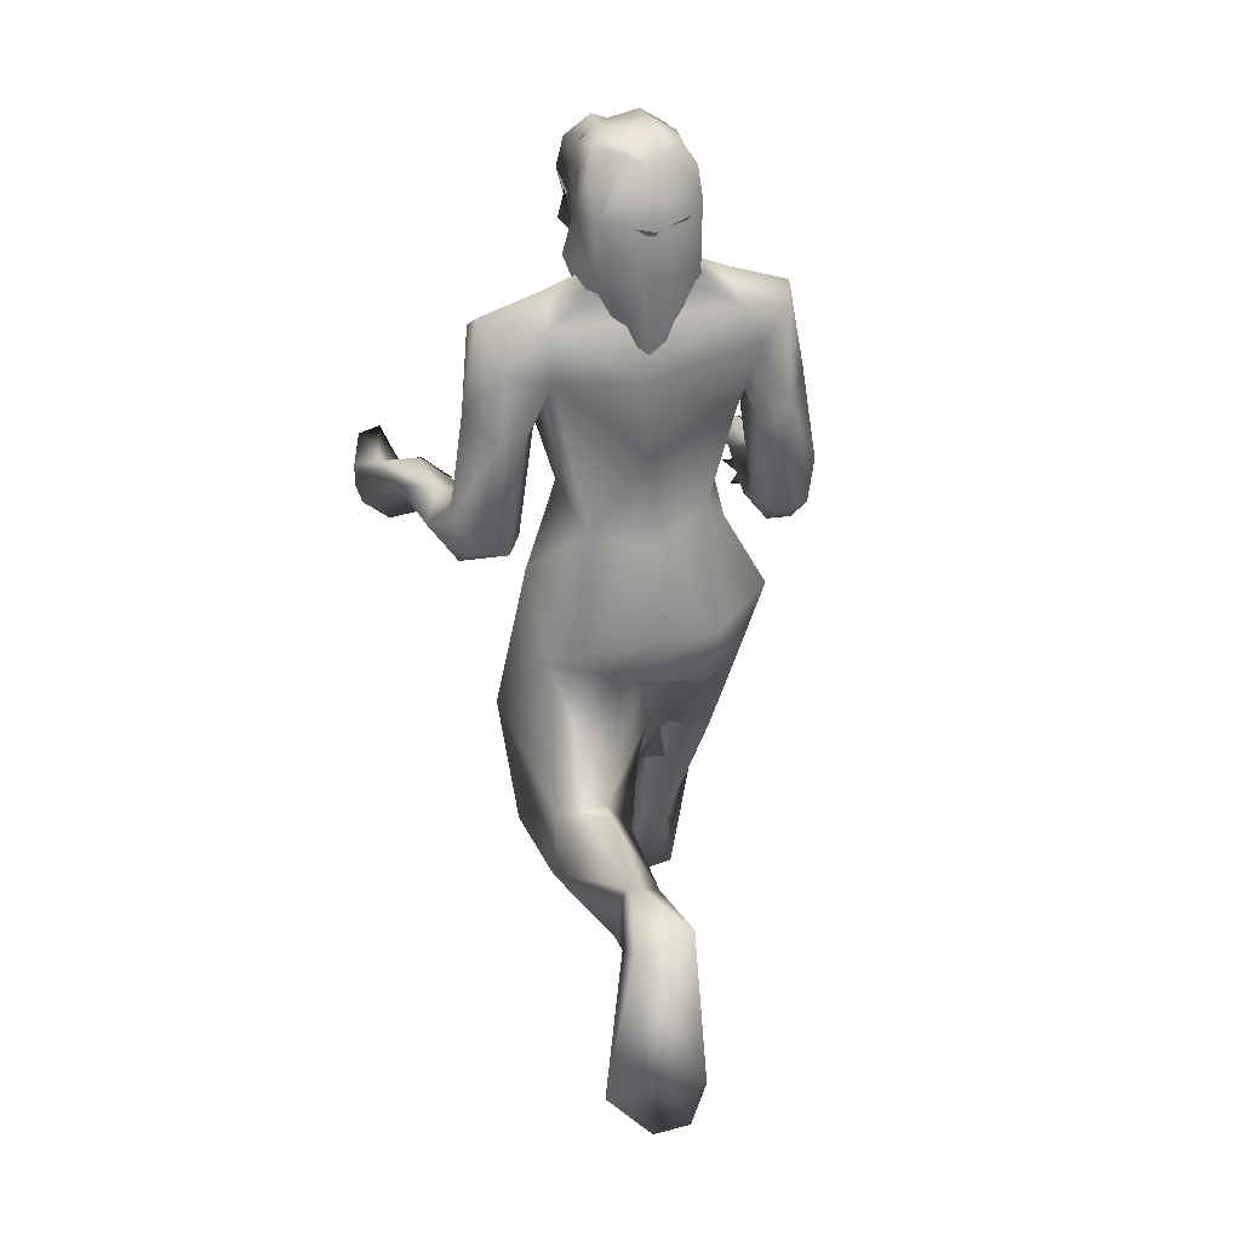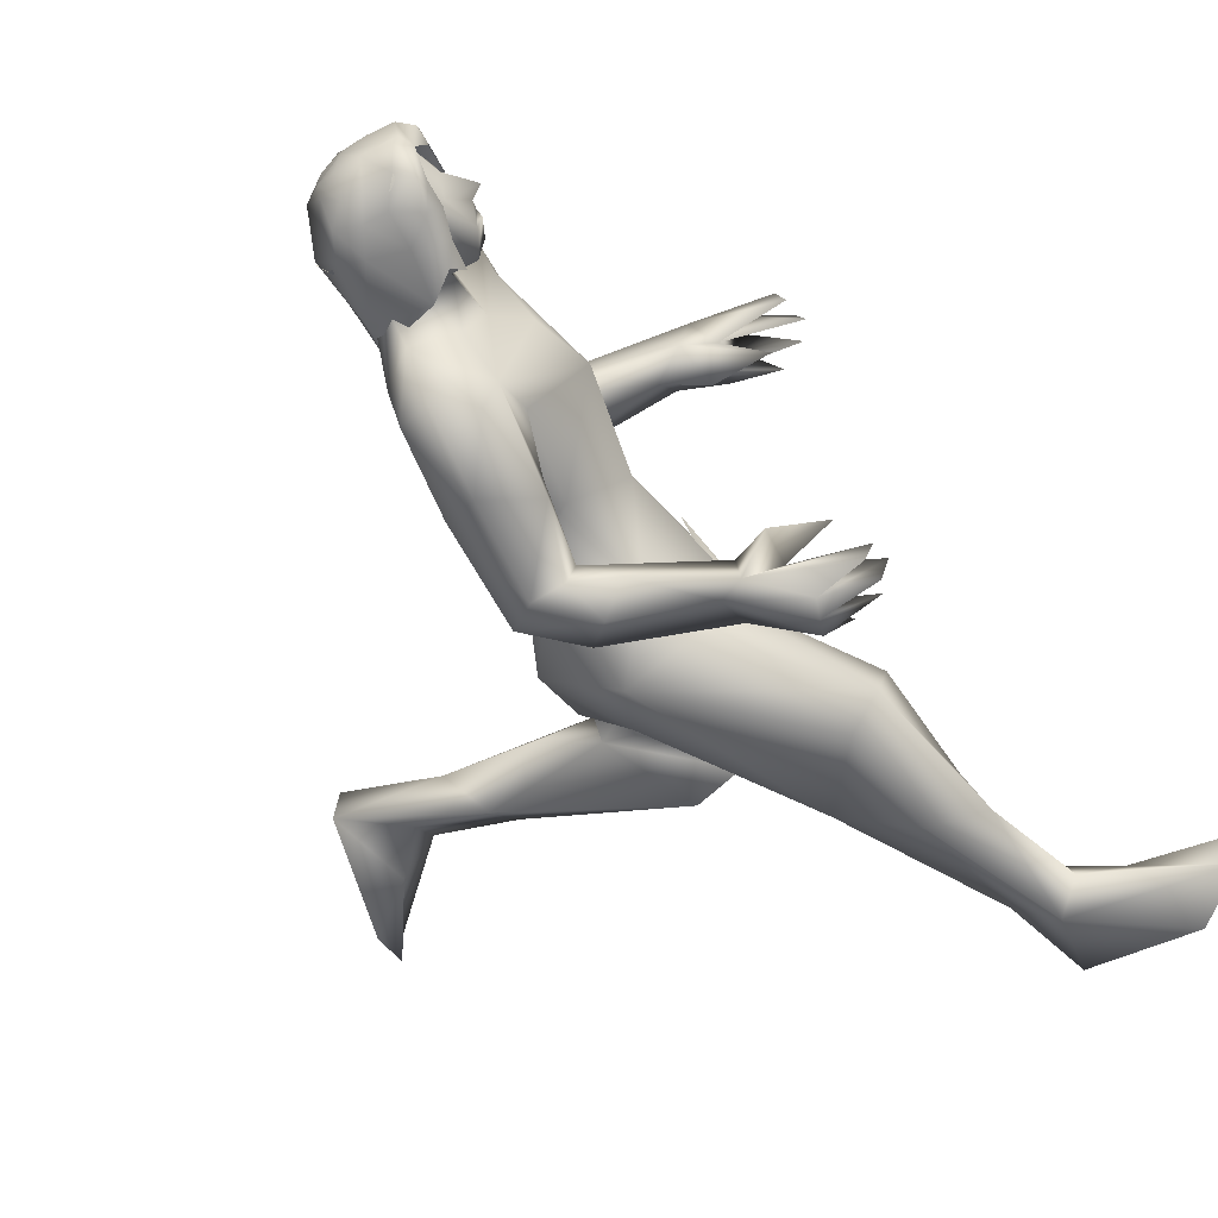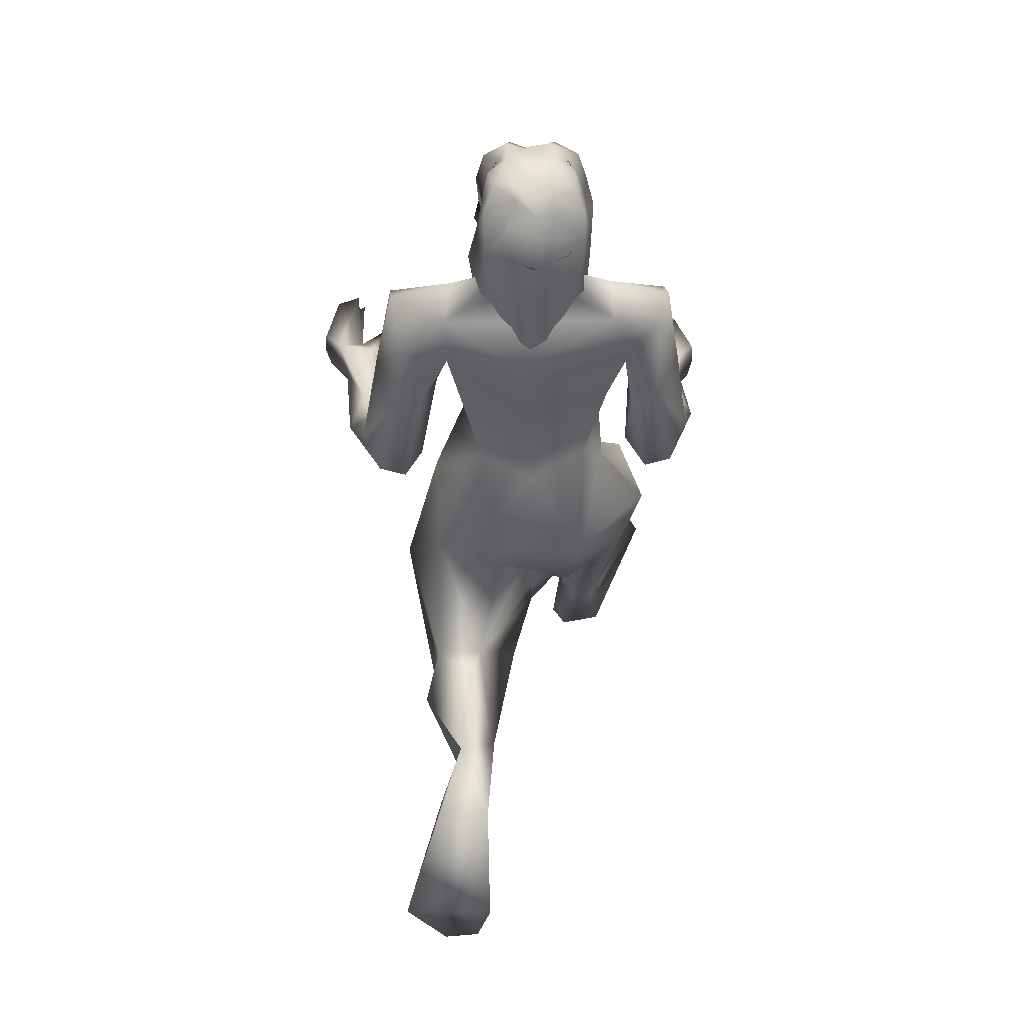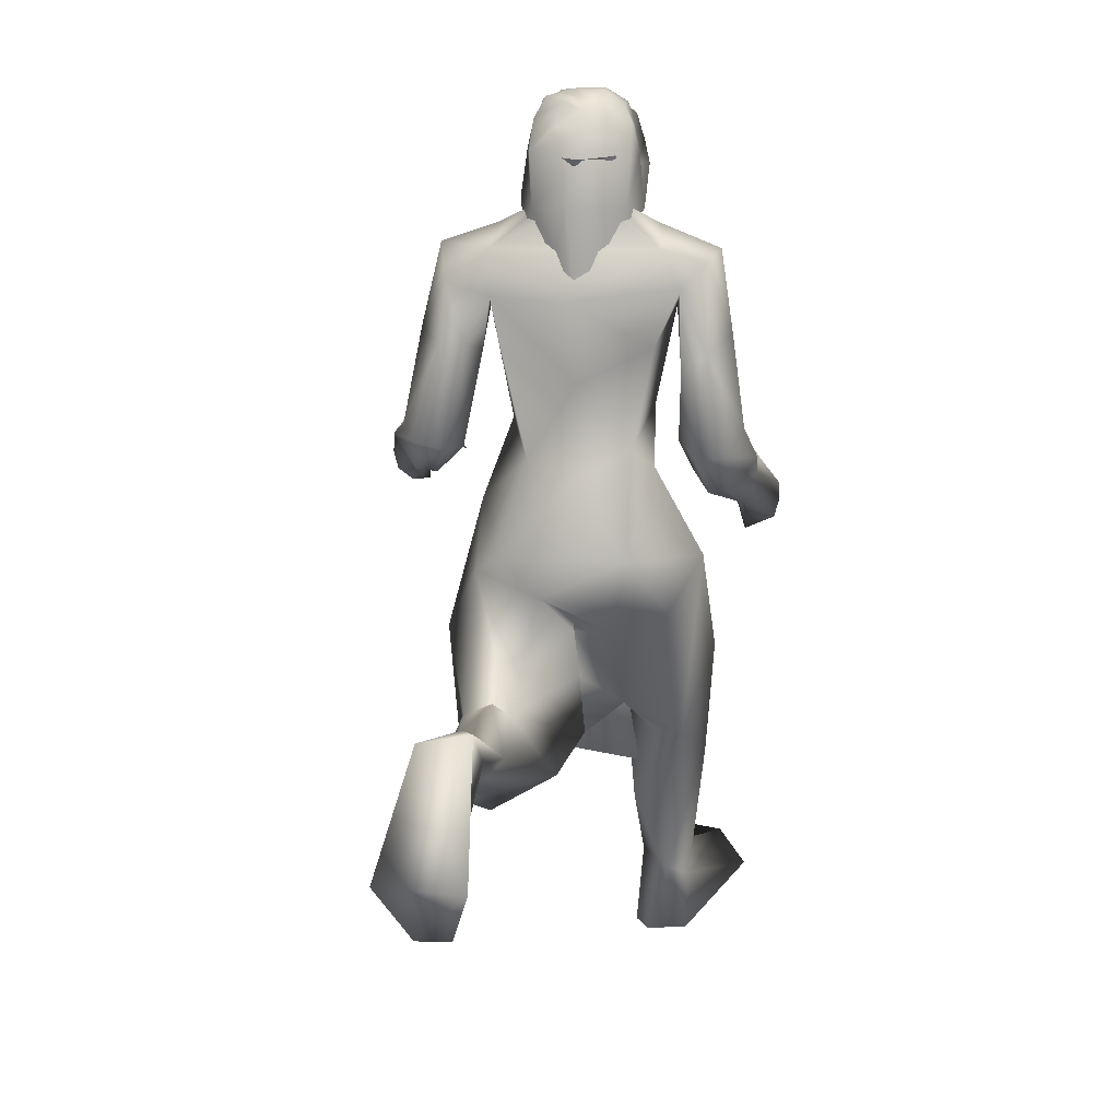
<metadata>
{"format":"obj","ext":"obj","renderer":"f3d","projection":"perspective","resolution":1024,"background":"white","views":[{"elev":34.1,"azim":-105.1,"up":"+Z"},{"elev":-57.1,"azim":29.9,"up":"+Y"},{"elev":50.2,"azim":-90.3,"up":"+Z"},{"elev":12.7,"azim":-81.4,"up":"+Z"}]}
</metadata>
<code>
o hair_mesh18-geometry
v -0.2114 -0.1389 2.367
v -0.153 -0.1533 2.351
v -0.1798 -0.1363 2.43
v -0.2335 -0.1306 2.215
v -0.0868 -0.1588 2.206
v -0.1986 -0.1456 2.174
v -0.2631 -0.06488 2.112
v -0.2656 0.04087 2.112
v -0.2049 0.131 2.17
v -0.2394 0.1056 2.217
v -0.2875 0.01199 2.219
v -0.2722 -0.01114 1.986
v -0.2797 -0.03157 2.353
v -0.2637 0.1072 2.356
v -0.186 0.1081 2.433
v -0.1495 0.08383 2.486
v -0.1365 0.05416 2.495
v -0.1264 0.009042 2.506
v -0.1358 -0.0638 2.503
v -0.1394 -0.1135 2.467
v -0.1216 -0.1387 2.412
v -0.0693 -0.1399 2.321
v -0.06646 -0.1308 2.408
v 0.002758 -0.1474 2.375
v -0.03358 -0.1653 2.318
v -0.02269 -0.1496 2.254
v -0.009873 -0.09932 2.214
v -0.000602 -0.09897 2.285
v 0.01943 -0.09522 2.351
v 0.0211 -0.08982 2.414
v 0.01439 -0.1258 2.44
v -0.03012 -0.08941 2.459
v -0.08608 -0.1161 2.472
v -0.07535 -0.05644 2.506
v -0.00929 0.01641 2.481
v -0.07496 0.05335 2.5
v -0.09453 0.09965 2.474
v -0.128 0.114 2.415
v -0.07254 0.1089 2.411
v -0.03412 0.06826 2.461
v -0.01005 0.05279 2.496
v 0.01437 -0.009508 2.455
v -0.007296 -0.05583 2.495
v 0.02641 -0.06473 2.471
v 0.0236 0.04624 2.472
v 0.01699 0.07241 2.416
v 0.008429 0.1095 2.443
v -0.004643 0.1299 2.379
v 0.01034 0.08546 2.349
v -0.01285 0.08312 2.303
v -0.05126 0.1231 2.346
v -0.06848 0.1041 2.242
v -0.1617 0.1285 2.355
v -0.1343 0.15 2.235
v -0.0365 0.1355 2.274
v -0.02001 0.06893 2.24
v -0.2204 -0.0789 2.414
v -0.2035 -0.07752 2.446
v -0.255 -0.02475 2.406
v -0.2236 0.04715 2.415
v -0.232 -0.01741 2.458
v -0.2067 0.04583 2.447
v -0.1882 0.03359 2.474
v -0.1843 0.01842 2.487
v -0.1766 -0.004162 2.484
v -0.1839 -0.04114 2.491
v -0.1857 -0.06623 2.473
f 1 2 3
f 4 2 1
f 4 5 2
f 4 6 5
f 7 6 4
f 8 10 9
f 8 11 10
f 11 8 12
f 11 12 7
f 11 7 4
f 13 11 4
f 13 10 11
f 13 14 10
f 14 13 59
f 16 15 63
f 15 14 62
f 18 17 65
f 20 19 66
f 1 3 58
f 13 1 59
f 17 16 64
f 19 18 66
f 3 20 67
f 13 4 1
f 3 21 20
f 3 2 21
f 2 22 21
f 5 22 2
f 21 22 23
f 22 24 23
f 22 25 24
f 5 26 25
f 5 25 22
f 28 26 27
f 25 26 28
f 24 25 28
f 24 28 29
f 30 24 29
f 31 24 30
f 23 24 31
f 32 23 31
f 23 32 33
f 34 33 32
f 34 19 33
f 18 19 34
f 35 18 34
f 36 18 35
f 17 18 36
f 37 17 36
f 37 16 17
f 16 37 38
f 38 37 39
f 37 40 39
f 37 36 40
f 36 41 40
f 36 35 41
f 41 35 42
f 43 42 35
f 43 44 42
f 43 31 44
f 43 32 31
f 34 32 43
f 35 34 43
f 44 31 30
f 44 30 42
f 41 42 45
f 45 42 46
f 45 46 47
f 47 46 48
f 46 49 48
f 48 49 50
f 51 48 50
f 52 48 51
f 52 39 48
f 38 39 52
f 53 38 52
f 15 38 53
f 15 16 38
f 14 15 53
f 10 14 53
f 10 53 54
f 54 53 52
f 10 54 9
f 39 47 48
f 39 40 47
f 40 41 47
f 41 45 47
f 51 50 55
f 50 56 55
f 19 20 33
f 20 21 33
f 21 23 33
f 52 51 55
f 60 59 61
f 63 62 61
f 62 60 61
f 65 64 61
f 67 66 61
f 57 58 61
f 59 57 61
f 64 63 61
f 66 65 61
f 58 67 61
f 60 14 59
f 15 62 63
f 14 60 62
f 17 64 65
f 67 20 66
f 57 1 58
f 1 57 59
f 16 63 64
f 18 65 66
f 58 3 67
o body_mesh15-geometry
v 0.2462 -0.2026 0.3352
v 0.1164 -0.1199 0.5853
v 0.3061 -0.1251 0.37
v 0.05432 -0.1738 0.8002
v 0.03713 -0.2566 0.7912
v 0.1902 -0.3289 1.007
v 0.2065 -0.3051 0.7014
v 0.2991 -0.1373 0.1293
v 0.3338 -0.2276 0.6177
v 0.3014 -0.1632 0.6957
v 0.2107 -0.07892 0.8973
v 0.28 -0.1411 0.993
v -0.07253 -0.1124 0.9049
v -0.2215 -0.2446 1.192
v -0.2044 -0.08911 1.133
v -0.3433 -0.1247 1.209
v -0.3612 -0.1499 1.35
v -0.2788 -0.01214 1.548
v -0.3765 0.1693 1.357
v -0.2319 0.1202 1.579
v -0.1497 0.2484 1.465
v -0.2427 -0.1494 1.613
v -0.2076 -0.2033 1.568
v -0.1623 -0.3255 1.334
v 0.2726 -0.266 1.04
v 0.3405 -0.25 0.2883
v 0.4125 -0.2132 0.3587
v 0.321 -0.2443 0.13
v 0.6701 -0.1675 0.2363
v 0.6253 -0.3885 0.2256
v 0.7461 -0.3055 0.2836
v 0.7562 -0.2188 0.2928
v 0.5025 -0.1702 0.2928
v 0.01909 -0.2669 1.349
v 0.06387 -0.1229 1.319
v -0.05326 -0.1852 1.443
v -0.006515 -0.02967 1.195
v 0.06658 -0.0179 1.345
v 0.01198 -0.005721 1.602
v -0.08117 -0.1908 1.71
v -0.2728 -0.0125 1.78
v -0.1276 0.171 1.674
v -0.27 0.2076 1.998
v -0.04504 0.2442 1.95
v -0.2002 0.2372 1.858
v -0.288 0.2743 1.881
v -0.28 0.3174 2.035
v -0.2912 0.3338 1.877
v -0.168 0.3483 2.126
v -0.172 0.1973 2.177
v -0.2492 0.2108 2.117
v -0.1944 0.05281 2.247
v -0.2248 -0.01286 2.25
v -0.2967 0.01683 1.989
v -0.2711 -0.2065 1.878
v -0.02406 -0.2386 1.957
v 0.0684 -0.004021 1.873
v -0.05236 0.1255 1.683
v -0.01528 0.1553 1.433
v 0.03404 0.0784 1.232
v -0.09708 -0.005523 1.138
v -0.2573 -3.9e-05 1.183
v -0.236 -0.002782 1.136
v -0.3428 0.07149 1.246
v -0.2282 -0.01474 1.018
v -0.1451 -0.01774 0.8402
v -0.3123 0.2392 1.307
v -0.03838 -0.2461 2.04
v 0.02295 -0.005459 2.016
v -0.05379 -0.007029 2.07
v -0.0833 -0.1125 2.111
v -0.1657 -0.2109 2.177
v -0.2448 -0.2197 2.119
v -0.2524 -0.2696 2.023
v -0.191 -0.0774 2.246
v -0.05589 -0.04572 2.201
v -0.09441 0.06227 2.232
v 0.01642 0.04028 2.2
v -0.1625 0.1156 2.306
v -0.1193 0.1114 2.368
v -0.1656 0.0982 2.375
v -0.2532 0.06982 2.347
v -0.2876 -0.01577 2.337
v -0.08857 0.09637 2.112
v -0.06814 0.2609 2.037
v -0.09734 0.2915 1.797
v -0.09484 0.352 1.804
v -0.2387 0.2828 1.611
v -0.1358 0.3632 1.674
v -0.3271 0.3253 1.619
v -0.1876 0.3601 1.537
v -0.2042 0.4147 1.543
v -0.167 0.479 1.629
v -0.3169 0.3919 1.632
v -0.233 0.4384 1.668
v -0.1976 0.3943 1.915
v -0.08902 0.3541 2.071
v -0.1054 0.4378 1.685
v 0.06271 0.4031 1.568
v 0.07777 0.4465 1.512
v 0.06997 0.4982 1.592
v 0.1413 0.4311 1.617
v 0.1949 0.4553 1.499
v 0.1758 0.5019 1.442
v 0.231 0.5567 1.462
v 0.1618 0.5229 1.61
v 0.1746 0.3504 1.532
v 0.3142 0.3975 1.516
v 0.2094 0.4625 1.565
v 0.386 0.4799 1.574
v 0.2487 0.5682 1.556
v 0.3705 0.4903 1.46
v 0.2391 0.5705 1.509
v 0.3606 0.5354 1.575
v 0.3777 0.5209 1.511
v 0.4059 0.4663 1.517
v 0.3013 0.4817 1.424
v -0.2471 -0.09972 2.345
v -0.1546 -0.1399 2.303
v 0.009025 -0.06185 2.207
v 0.04965 -0.007059 2.261
v 0.03472 0.03906 2.264
v 0.008747 -0.02084 2.265
v 0.04259 -0.0543 2.266
v 0.04594 0.01257 2.294
v -0.002378 -0.1043 2.373
v -0.1131 -0.1353 2.364
v 0.01384 -0.04089 2.343
v -0.0016 0.08 2.373
v -0.03565 0.0803 2.458
v 0.001606 -0.01044 2.468
v -0.03102 -0.1032 2.455
v 0.02689 -0.005531 2.384
v 0.08351 -0.006143 2.324
v -0.1589 -0.1245 2.372
v -0.2663 -0.2735 1.817
v -0.06552 -0.2747 1.823
v -0.0611 -0.3546 2.054
v -0.2265 -0.3361 2.089
v -0.2622 -0.3362 1.863
v -0.274 -0.3168 1.595
v -0.2118 -0.2641 1.637
v -0.05859 -0.3411 1.813
v -0.1836 -0.4267 1.668
v -0.1121 -0.3816 1.651
v -0.06925 -0.4545 1.573
v -0.2611 -0.3848 1.605
v -0.1422 -0.3884 1.494
v -0.1282 -0.334 1.488
v -0.08259 -0.2898 1.539
v -0.1684 -0.3935 1.905
v -0.1457 -0.3606 2.115
v -0.09228 -0.3317 1.647
v -0.00058 -0.4111 1.623
v 0.1455 -0.439 1.493
v 0.1551 -0.409 1.407
v 0.1877 -0.3371 1.505
v 0.2058 -0.4423 1.522
v 0.2906 -0.4775 1.345
v 0.3435 -0.3945 1.299
v 0.2469 -0.3815 1.389
v 0.1068 -0.345 1.46
v 0.2788 -0.3553 1.551
v 0.2803 -0.3885 1.475
v 0.3225 -0.4865 1.436
v 0.3063 -0.49 1.391
v 0.4183 -0.3944 1.325
v 0.3973 -0.3274 1.486
v 0.4527 -0.383 1.431
v 0.4316 -0.4406 1.439
v 0.4588 -0.3664 1.376
v 0.4367 -0.4239 1.373
v -0.03015 0.2352 1.172
v -0.4295 0.1328 0.9627
v -0.4296 0.2517 0.9596
v -0.1879 0.3348 1.129
v -0.2297 0.2983 0.8084
v -0.1508 0.07667 0.8278
v -0.2951 0.03463 0.7661
v -0.7346 0.09233 0.945
v -0.5567 0.1552 1.027
v -0.8101 0.1829 1.033
v -1.06 0.1083 1.1
v -0.9152 0.1124 0.9853
v -1.068 0.241 1.076
v -1.159 0.1049 0.7514
v -1.158 0.3304 0.7609
v -1.171 0.2276 0.6418
v -0.9443 0.2348 0.9758
v -0.7123 0.1749 0.918
v -0.5343 0.2861 0.8697
v -0.3753 0.2706 0.7858
v -0.3308 0.2014 0.6752
v -0.7274 0.1964 0.8293
v -0.9193 0.1846 0.8966
v -1.024 0.1331 0.8538
v -1.163 0.1402 0.6414
v 0.347 -0.1016 0.1393
v 0.05269 -0.005015 1.474
v 0.1414 -0.09421 0.7023
v 0.1161 0.06928 0.7422
v 0.03219 -0.1416 0.7163
v 0.009466 0.1139 0.7616
f 68 69 70
f 72 71 69
f 72 74 73
f 72 68 74
f 72 69 68
f 75 68 70
f 70 77 76
f 69 77 70
f 78 77 69
f 78 79 77
f 71 80 78
f 80 71 72
f 81 80 72
f 81 82 80
f 82 81 83
f 84 83 81
f 85 86 84
f 87 86 85
f 86 87 88
f 89 85 84
f 84 90 89
f 84 91 90
f 84 81 91
f 267 269 270
f 81 72 91
f 72 73 91
f 74 92 73
f 74 76 92
f 93 76 74
f 93 94 76
f 96 97 95
f 96 98 97
f 96 99 98
f 100 99 96
f 100 98 99
f 100 94 98
f 93 98 94
f 98 93 97
f 93 95 97
f 70 94 100
f 76 94 70
f 92 76 77
f 92 77 79
f 91 73 92
f 91 92 101
f 102 101 92
f 91 101 103
f 103 101 102
f 105 102 104
f 103 102 105
f 106 103 105
f 90 91 103
f 90 103 107
f 106 107 103
f 89 90 107
f 108 85 89
f 108 87 85
f 87 110 109
f 110 112 111
f 110 113 112
f 114 113 110
f 114 115 113
f 116 118 117
f 116 114 118
f 118 114 110
f 117 118 119
f 118 120 119
f 120 118 140
f 140 118 121
f 118 110 121
f 121 110 108
f 110 87 108
f 121 108 122
f 122 108 89
f 122 89 107
f 122 107 123
f 123 107 124
f 124 107 106
f 124 106 125
f 106 126 125
f 106 105 126
f 126 105 127
f 105 104 127
f 127 104 128
f 129 128 104
f 129 130 128
f 129 131 130
f 131 129 82
f 132 245 127
f 130 241 132
f 104 102 132
f 132 102 79
f 102 92 79
f 132 79 133
f 79 78 133
f 80 133 78
f 80 132 133
f 130 132 128
f 128 132 127
f 131 82 83
f 84 131 83
f 84 86 131
f 86 88 134
f 88 109 126
f 87 109 88
f 111 125 109
f 111 124 125
f 135 123 124
f 137 135 136
f 138 135 137
f 138 139 135
f 140 121 141
f 120 140 142
f 142 140 139
f 142 139 138
f 142 138 143
f 143 138 137
f 144 143 137
f 144 145 143
f 144 146 145
f 146 148 147
f 149 146 119
f 149 148 146
f 150 149 119
f 150 119 120
f 119 144 151
f 119 146 144
f 144 137 151
f 151 137 164
f 137 152 164
f 137 136 152
f 136 124 152
f 136 135 124
f 152 124 111
f 153 152 111
f 152 153 154
f 155 156 153
f 158 155 157
f 159 161 160
f 161 159 157
f 157 159 158
f 161 115 162
f 115 161 157
f 115 157 113
f 157 155 113
f 113 155 112
f 155 153 112
f 112 153 111
f 115 163 162
f 115 114 163
f 114 116 163
f 163 116 164
f 164 116 117
f 164 117 151
f 119 151 117
f 152 154 164
f 163 164 154
f 162 163 154
f 154 153 156
f 160 156 165
f 162 156 160
f 162 154 156
f 161 162 160
f 155 166 156
f 158 166 155
f 158 167 166
f 159 167 158
f 159 168 167
f 159 160 168
f 160 165 168
f 165 156 169
f 166 169 156
f 167 170 166
f 167 171 170
f 167 172 171
f 167 168 172
f 168 165 173
f 165 169 173
f 174 175 169
f 176 175 174
f 169 175 176
f 173 169 176
f 173 176 177
f 176 178 177
f 166 170 176
f 170 172 179
f 172 180 179
f 172 168 180
f 168 178 180
f 168 173 178
f 178 173 181
f 173 177 181
f 178 181 177
f 180 178 182
f 178 183 182
f 176 183 178
f 176 180 183
f 180 176 170
f 170 179 180
f 180 182 183
f 170 184 172
f 170 171 184
f 171 172 184
f 166 176 174
f 166 174 169
f 110 111 109
f 150 120 142
f 150 142 185
f 185 142 186
f 142 143 186
f 143 187 186
f 143 145 187
f 189 188 145
f 189 190 188
f 189 191 190
f 192 191 189
f 187 191 193
f 188 187 145
f 191 187 188
f 190 191 188
f 186 187 193
f 186 193 194
f 193 191 195
f 195 191 192
f 192 189 196
f 196 189 145
f 146 196 145
f 146 147 196
f 147 197 196
f 197 198 196
f 199 193 198
f 194 193 199
f 200 193 195
f 198 193 200
f 198 200 196
f 195 201 200
f 192 201 195
f 200 201 192
f 200 192 196
f 185 186 202
f 186 194 202
f 141 121 122
f 141 122 123
f 141 123 203
f 203 123 204
f 204 123 135
f 139 205 135
f 139 219 205
f 139 206 219
f 140 206 139
f 140 141 206
f 207 203 208
f 208 203 209
f 209 203 204
f 211 212 210
f 211 213 212
f 214 213 211
f 215 213 214
f 208 216 215
f 216 208 217
f 208 209 217
f 214 208 215
f 207 208 214
f 214 211 207
f 207 211 218
f 211 210 218
f 218 210 205
f 135 205 210
f 218 205 219
f 207 218 206
f 206 218 219
f 141 207 206
f 141 203 207
f 135 210 204
f 209 204 220
f 210 220 204
f 210 212 220
f 212 221 220
f 213 221 212
f 209 220 217
f 213 222 221
f 215 222 213
f 215 223 222
f 215 216 223
f 217 220 224
f 221 224 220
f 221 225 224
f 222 225 221
f 223 226 222
f 223 227 226
f 228 227 223
f 228 226 227
f 216 217 229
f 216 229 223
f 229 228 223
f 217 224 229
f 224 225 230
f 225 231 230
f 222 232 225
f 222 233 232
f 226 233 222
f 226 234 233
f 228 234 226
f 228 233 234
f 228 231 233
f 229 231 228
f 224 231 229
f 231 235 230
f 224 235 231
f 224 230 235
f 231 236 232
f 225 236 231
f 225 237 236
f 232 237 225
f 232 236 237
f 231 232 238
f 232 239 238
f 233 239 232
f 233 238 239
f 231 238 233
f 109 125 126
f 88 126 240
f 126 127 240
f 241 133 132
f 131 241 130
f 134 241 131
f 134 242 241
f 134 243 242
f 134 88 243
f 88 240 243
f 127 244 240
f 127 245 244
f 245 133 246
f 241 246 133
f 132 133 245
f 241 247 246
f 248 247 241
f 249 247 248
f 250 247 249
f 250 251 247
f 252 253 250
f 254 253 252
f 254 255 253
f 254 256 255
f 256 254 252
f 252 249 256
f 249 252 250
f 249 258 257
f 249 242 258
f 242 249 248
f 242 259 258
f 242 248 241
f 242 244 259
f 242 243 244
f 243 240 244
f 244 245 260
f 246 260 245
f 261 260 246
f 259 244 260
f 258 259 260
f 258 260 261
f 251 261 247
f 261 251 262
f 251 263 262
f 251 250 263
f 250 253 263
f 263 253 264
f 255 264 253
f 255 263 264
f 255 262 263
f 256 262 255
f 256 261 262
f 256 257 261
f 249 257 256
f 257 258 261
f 246 247 261
f 134 131 86
f 265 100 96
f 70 100 265
f 75 70 265
f 68 75 95
f 265 95 75
f 265 96 95
f 95 93 68
f 68 93 74
f 71 78 69
f 267 268 266
f 266 270 269
f 266 269 267
f 129 130 82
f 129 104 130
f 130 104 132
f 130 132 80
f 82 130 80
f 268 270 266
f 268 267 270

</code>
